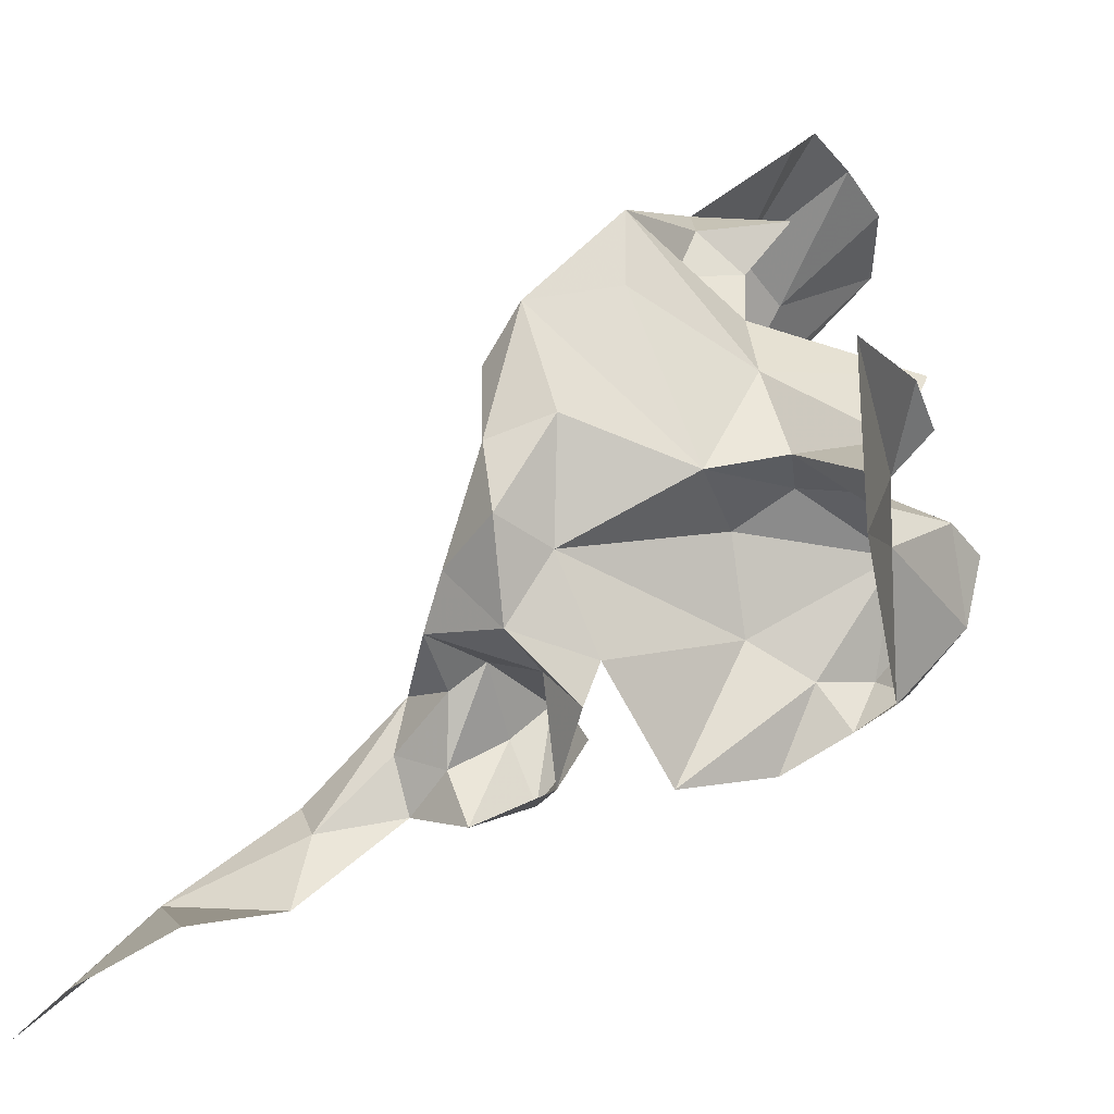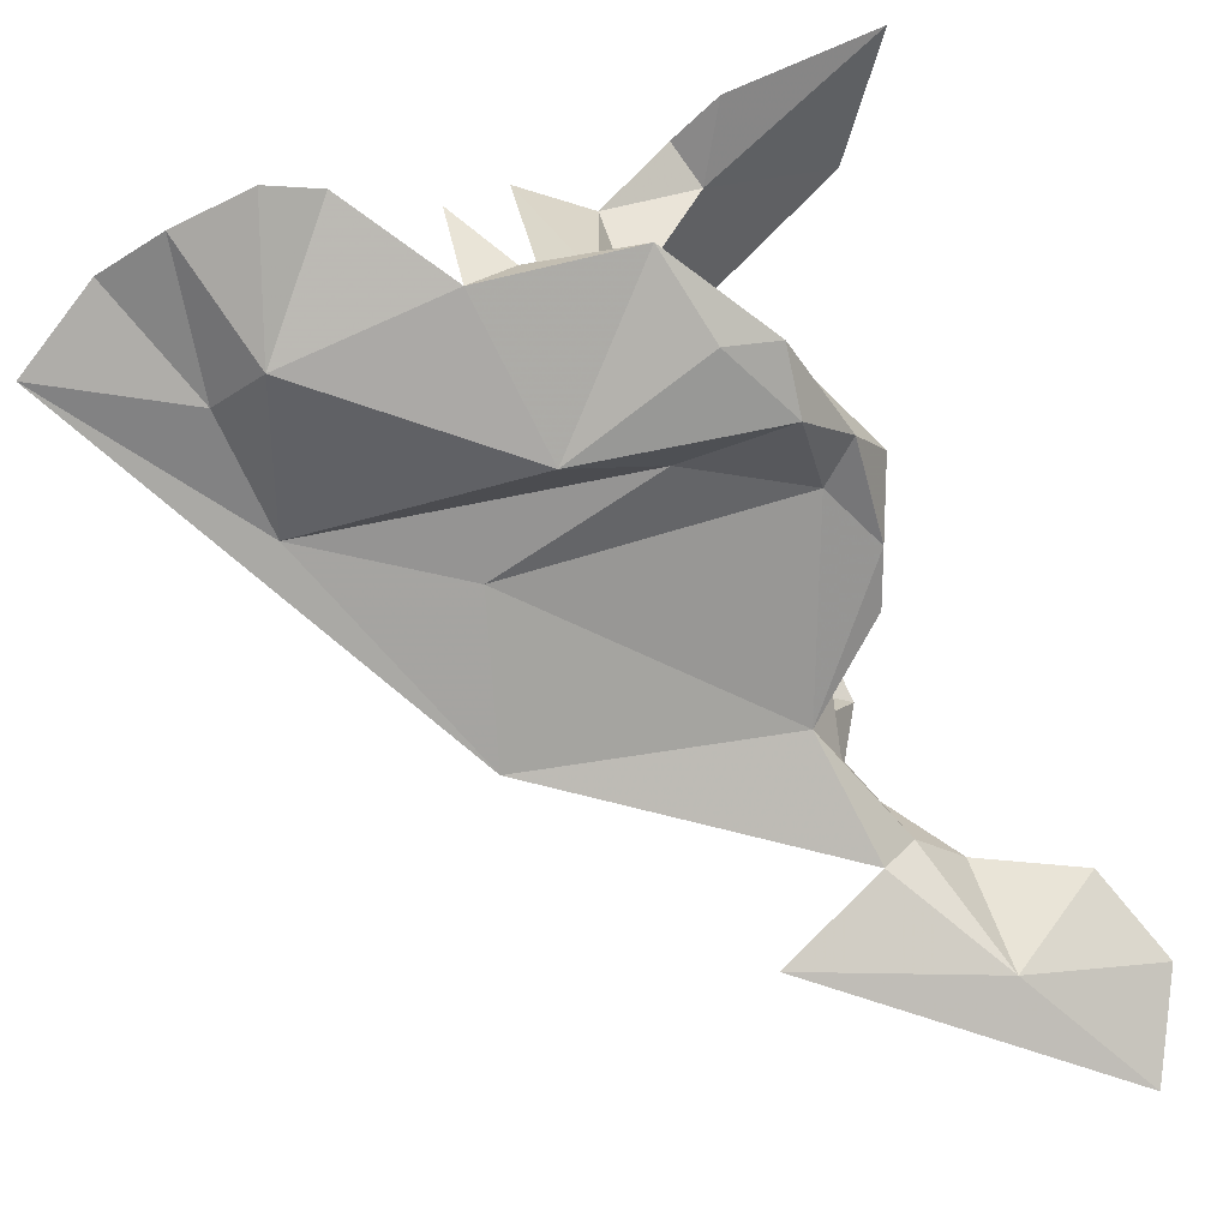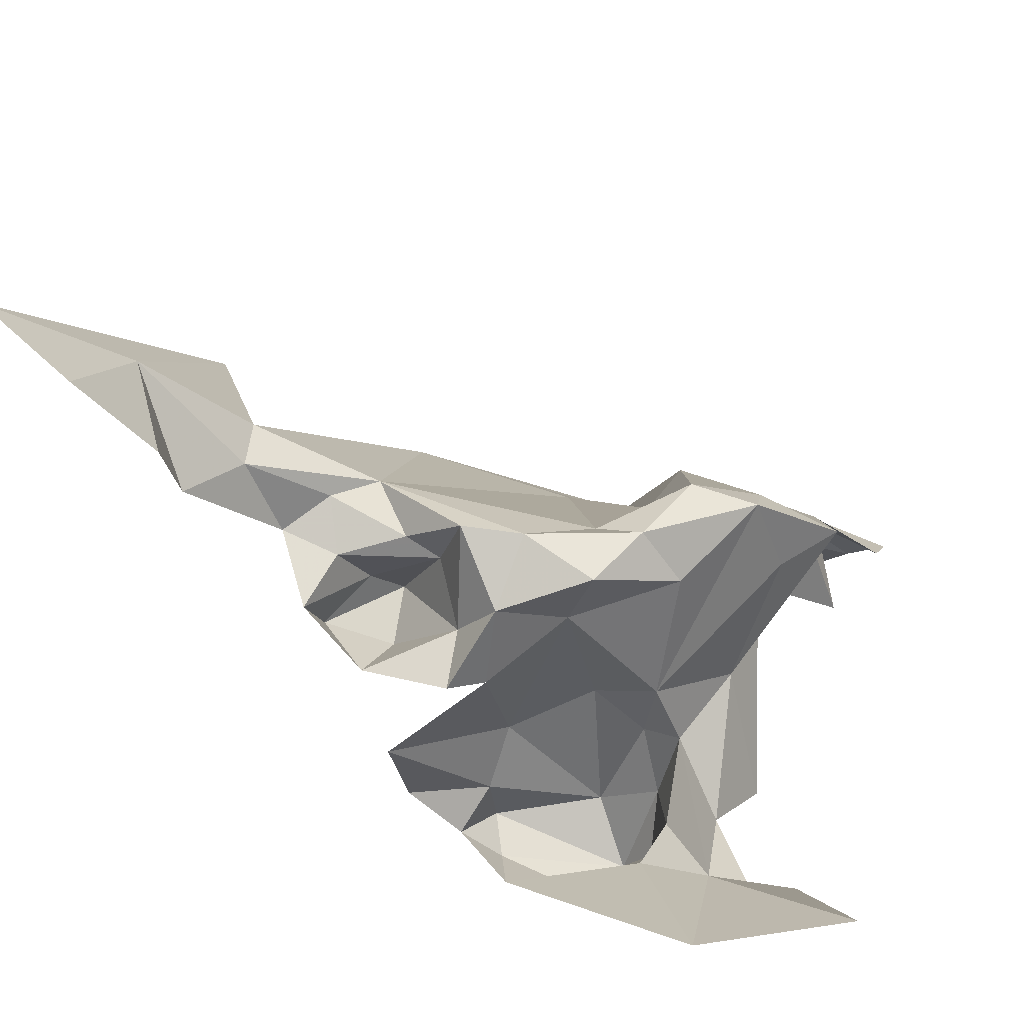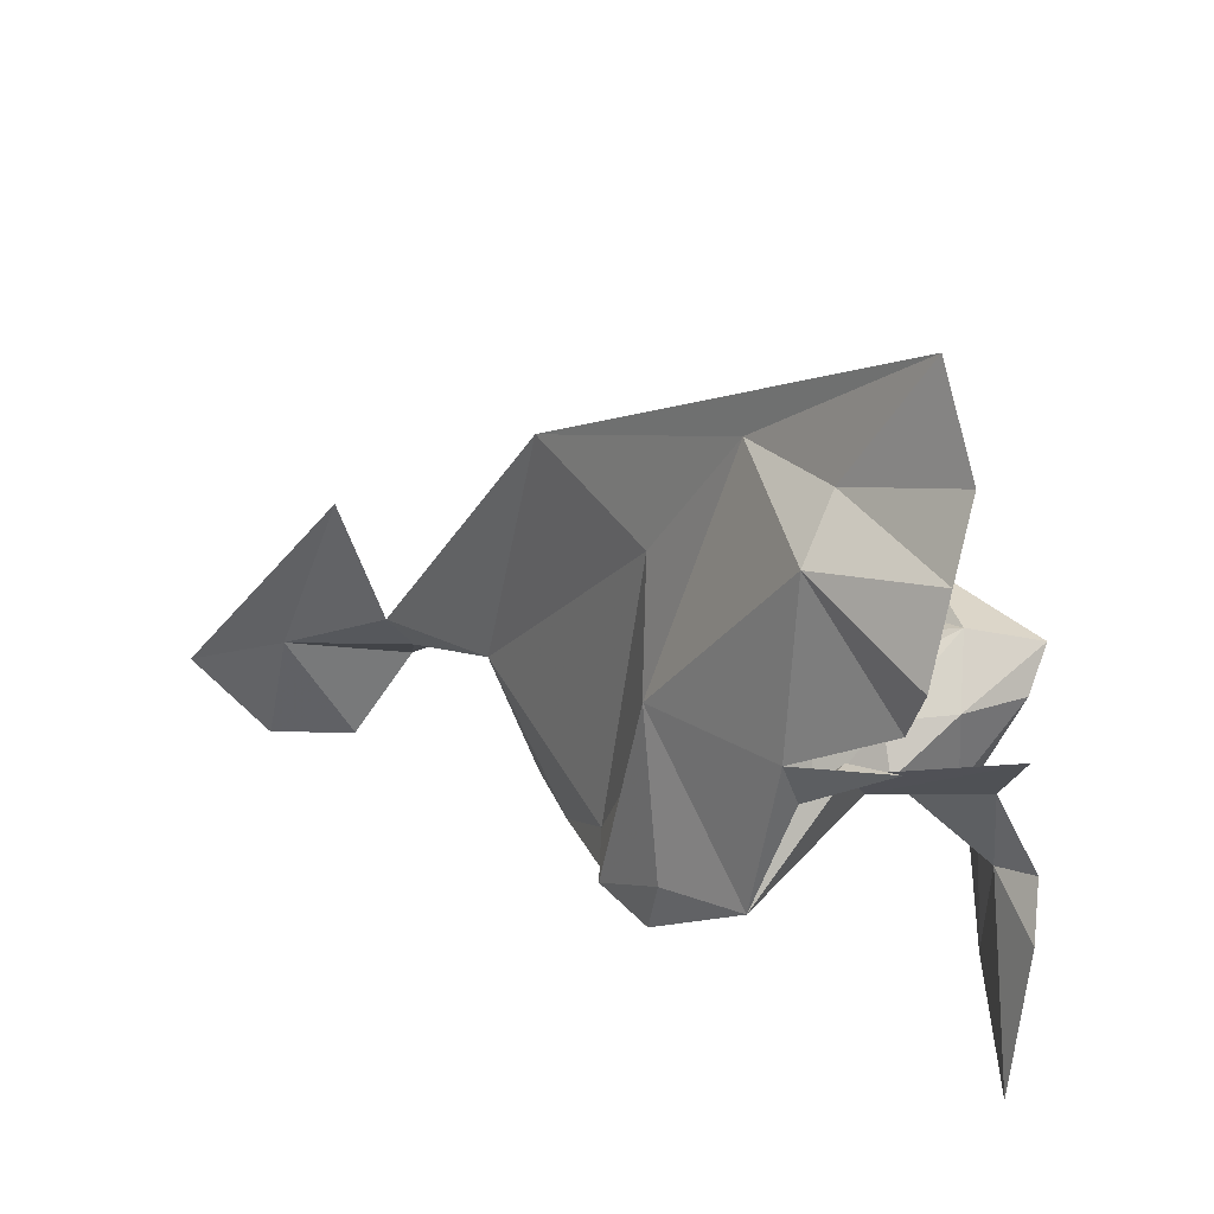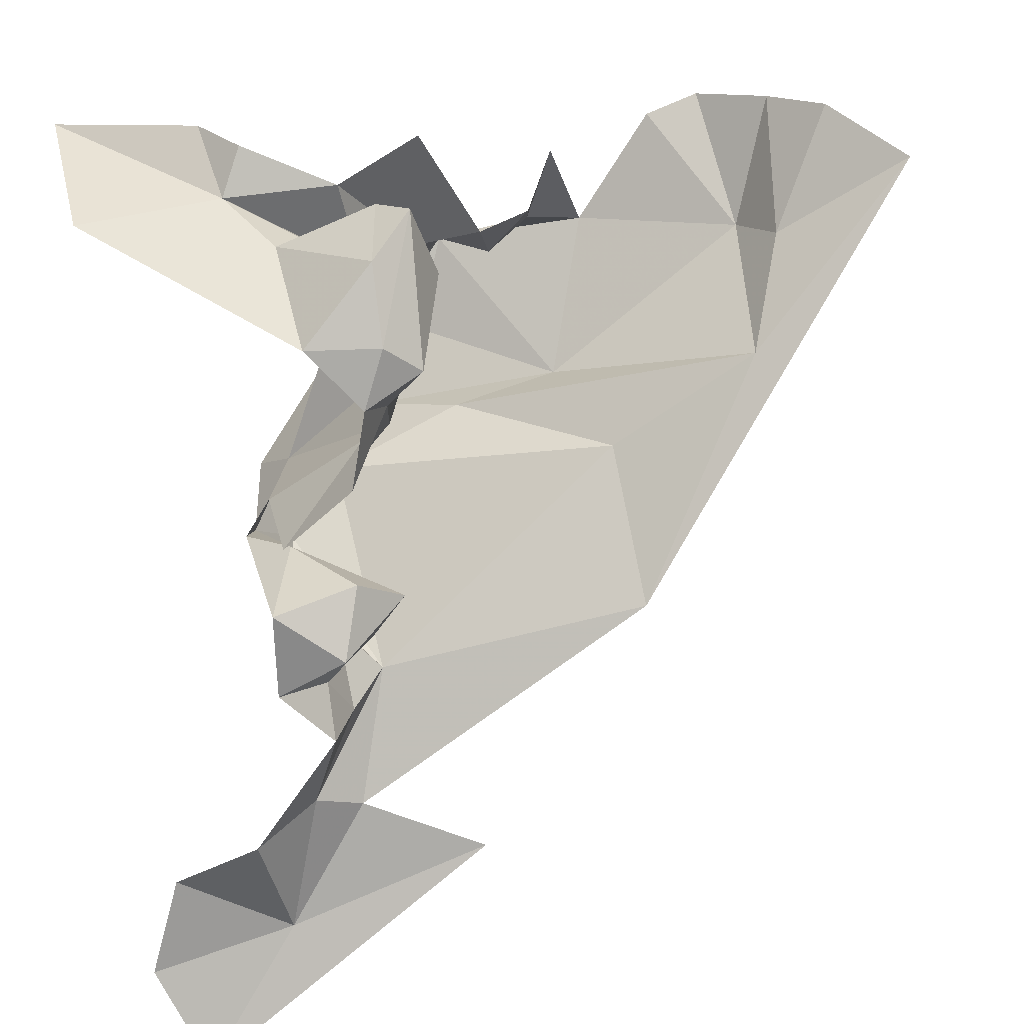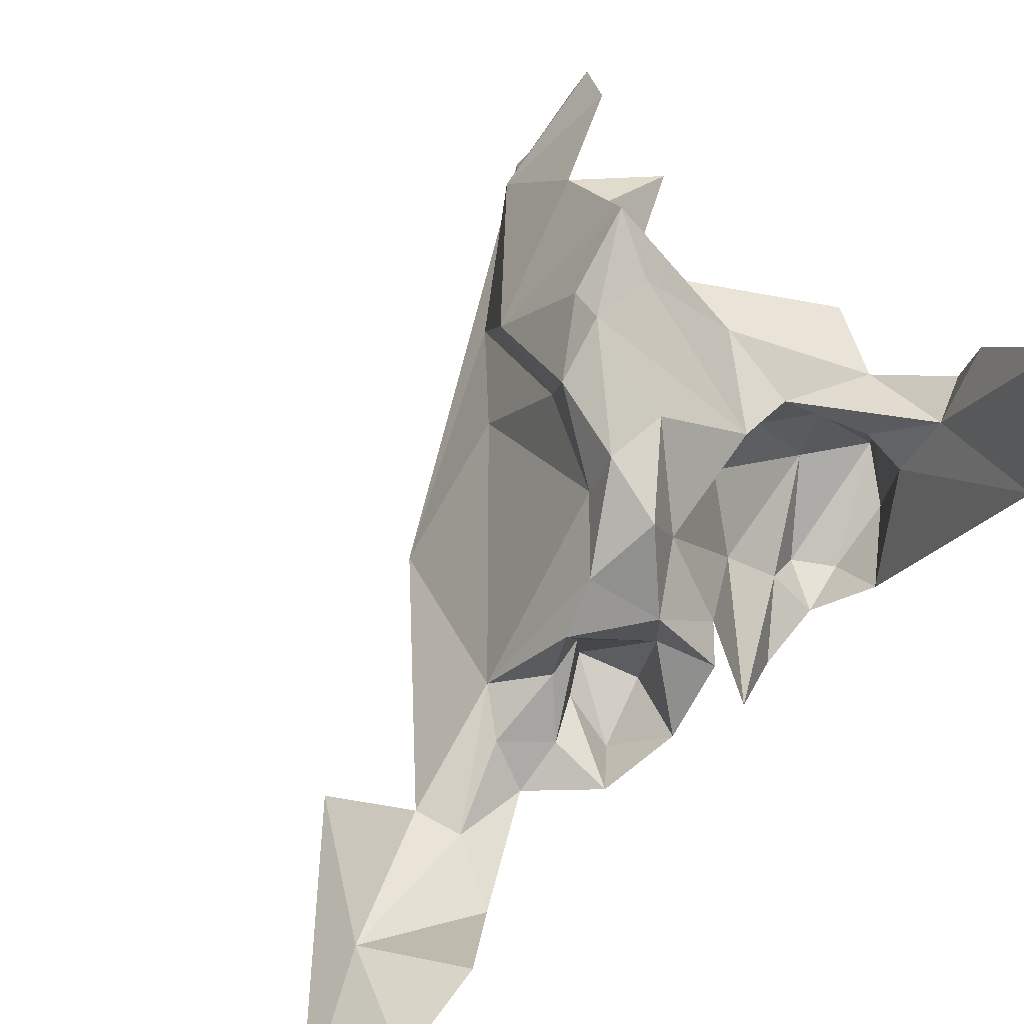
<metadata>
{"format":"obj","ext":"obj","renderer":"f3d","projection":"perspective","resolution":1024,"background":"white","views":[{"elev":8.8,"azim":14.8,"up":"+Z"},{"elev":47.8,"azim":-114.2,"up":"+Z"},{"elev":-74.2,"azim":-76.1,"up":"+Y"},{"elev":39.3,"azim":-6.1,"up":"+Y"},{"elev":-41.0,"azim":95.5,"up":"+Z"},{"elev":21.7,"azim":-27.6,"up":"+Z"}]}
</metadata>
<code>
v 3.214 2.074 1.351
v 3.258 2.158 1.407
v 3.243 2.059 1.418
v 3.235 2.043 1.396
v 3.231 2.058 1.333
v 3.212 2.064 1.335
v 3.231 2.061 1.356
v 3.219 2.06 1.317
v 3.301 2.218 1.462
v 3.324 2.218 1.507
v 3.29 2.205 1.479
v 3.252 2.137 1.45
v 3.239 2.07 1.452
v 3.253 2.103 1.436
v 3.312 2.176 1.515
v 3.316 2.194 1.52
v 3.282 2.208 1.423
v 3.23 2.166 1.358
v 3.192 2.049 1.313
v 3.191 2.03 1.294
v 3.148 2.036 1.291
v 3.228 2.046 1.376
v 3.114 2.003 1.257
v 3.169 2.105 1.306
v 3.183 2.064 1.317
v 3.242 2.044 1.319
v 3.284 2.15 1.494
v 3.14 1.986 1.28
v 3.253 2.034 1.414
v 3.245 2.049 1.433
v 3.353 2.093 1.416
v 3.376 2.091 1.408
v 3.383 2.103 1.397
v 3.278 2.037 1.359
v 3.263 2.049 1.366
v 3.256 2.035 1.381
v 3.17 1.998 1.297
v 3.364 2.094 1.356
v 3.364 2.069 1.357
v 3.349 2.087 1.345
v 3.363 2.058 1.405
v 3.366 1.992 1.419
v 3.365 2.04 1.428
v 3.365 1.98 1.471
v 3.266 2.054 1.442
v 3.373 2.031 1.455
v 3.362 2.076 1.434
v 3.376 2.046 1.44
v 3.29 2.131 1.49
v 3.318 2.142 1.493
v 3.282 2.044 1.371
v 3.267 2.047 1.403
v 3.315 2.089 1.371
v 3.354 2.065 1.417
v 3.307 2.067 1.425
v 3.31 2.092 1.403
v 3.256 2.087 1.348
v 3.242 2.064 1.365
v 3.357 2.109 1.395
v 3.329 2.093 1.416
v 3.336 2.091 1.358
v 3.302 2.055 1.332
v 3.352 2.105 1.357
v 3.246 2.075 1.339
v 3.366 2.103 1.45
v 3.317 2.096 1.451
v 3.271 2.074 1.341
v 3.268 2.046 1.332
v 3.251 2.07 1.472
v 3.33 2.08 1.428
v 3.279 2.086 1.476
v 3.309 2.117 1.464
v 3.276 2.098 1.498
v 3.256 2.068 1.321
v 3.381 2.092 1.377
v 3.287 2.117 1.477
v 3.305 2.133 1.477
v 3.328 2.08 1.331
v 3.325 2.264 1.469
v 3.331 2.237 1.492
v 3.254 2.088 1.475
f 1 2 3
f 1 3 4
f 5 6 7
f 5 8 6
f 7 6 1
f 9 10 11
f 12 13 14
f 14 13 3
f 15 11 16
f 14 17 12
f 17 14 2
f 17 2 18
f 9 11 17
f 19 8 20
f 19 20 21
f 4 22 1
f 21 23 24
f 21 24 25
f 5 26 8
f 6 8 19
f 27 12 11
f 11 12 17
f 21 28 23
f 29 4 30
f 31 32 33
f 34 35 36
f 28 21 37
f 38 39 40
f 30 4 3
f 41 42 39
f 43 44 42
f 45 29 30
f 30 3 13
f 43 46 44
f 43 47 48
f 49 27 50
f 35 22 36
f 51 52 53
f 54 32 31
f 52 55 56
f 52 45 55
f 35 57 58
f 59 56 60
f 61 62 53
f 63 33 38
f 61 53 59
f 58 64 5
f 22 58 7
f 22 35 58
f 65 47 66
f 62 51 53
f 60 56 55
f 35 67 57
f 35 34 68
f 69 45 30
f 66 70 55
f 71 66 55
f 72 65 66
f 73 66 71
f 30 13 69
f 26 64 74
f 26 5 64
f 32 75 33
f 41 39 75
f 73 72 66
f 76 77 72
f 3 2 14
f 53 56 59
f 53 52 56
f 52 29 45
f 52 51 36
f 51 34 36
f 61 78 62
f 32 41 75
f 79 80 9
f 10 16 11
f 71 55 69
f 54 41 32
f 68 67 35
f 68 26 74
f 73 27 49
f 64 57 74
f 64 58 57
f 45 69 55
f 55 70 60
f 25 18 1
f 12 27 73
f 25 1 19
f 25 19 21
f 81 69 13
f 81 73 69
f 2 1 18
f 74 67 68
f 74 57 67
f 76 49 77
f 76 73 49
f 61 40 78
f 63 38 40
f 54 43 41
f 70 47 43
f 17 18 79
f 20 37 21
f 22 7 1
f 73 81 12
f 36 29 52
f 36 4 29
f 33 59 31
f 33 63 59
f 75 38 33
f 75 39 38
f 4 36 22
f 27 11 15
f 70 43 54
f 71 69 73
f 19 1 6
f 66 47 70
f 61 63 40
f 61 59 63
f 73 76 72
f 10 9 80
f 60 31 59
f 70 54 31
f 17 79 9
f 12 81 13
f 5 7 58
f 50 77 49
f 41 43 42
f 60 70 31
f 48 46 43

</code>
